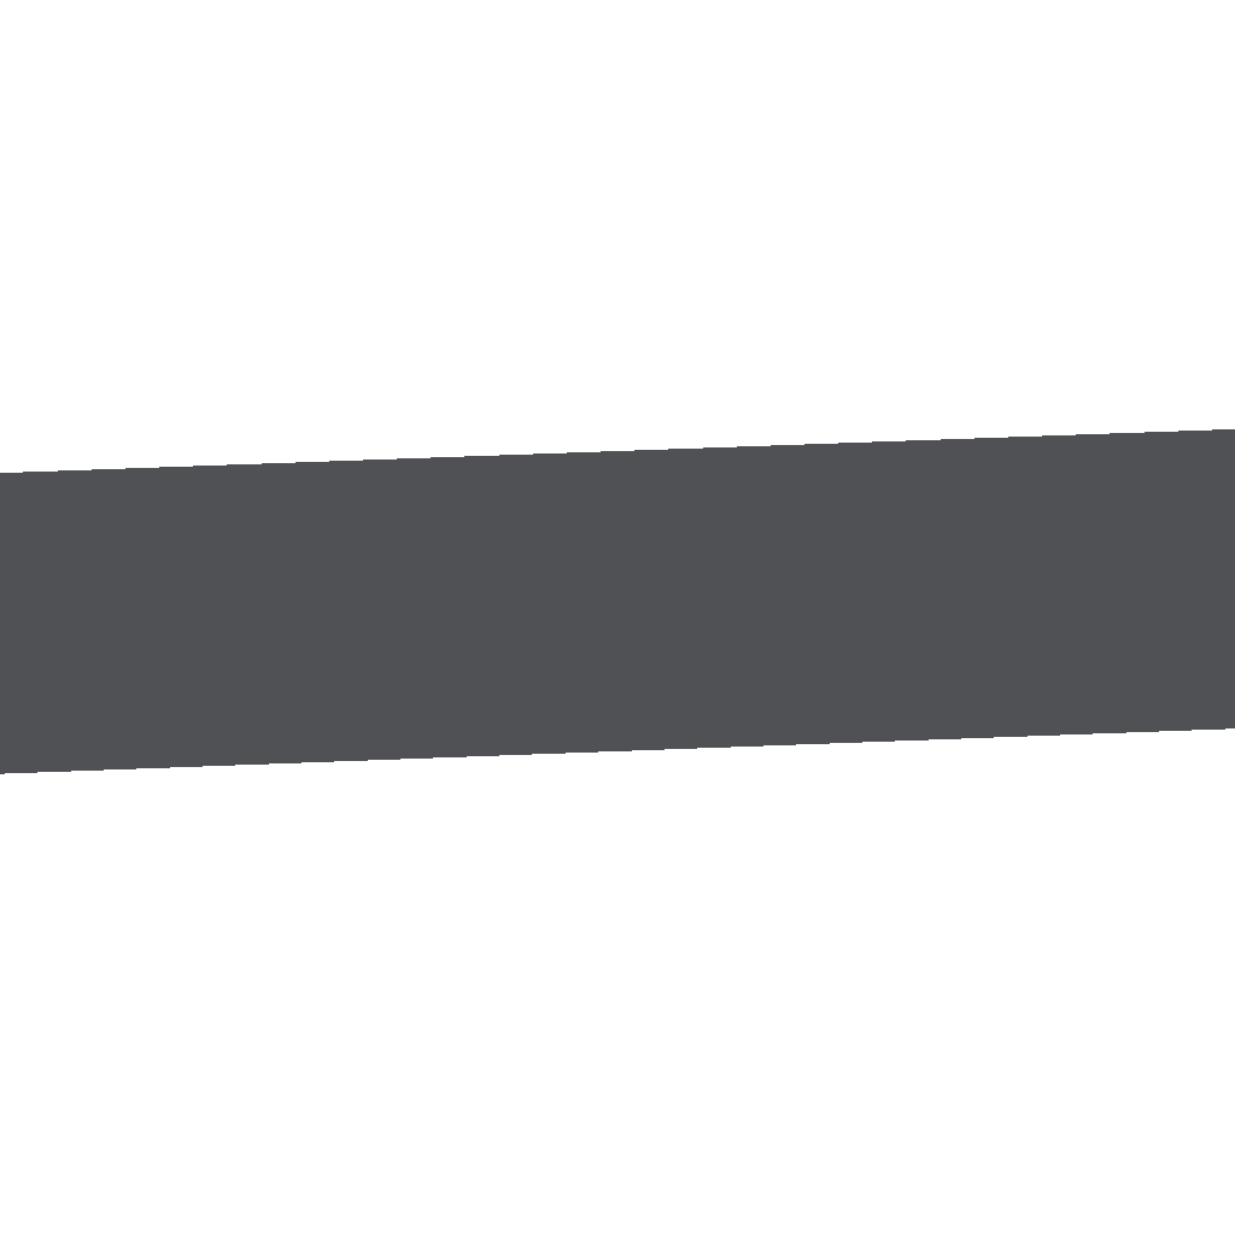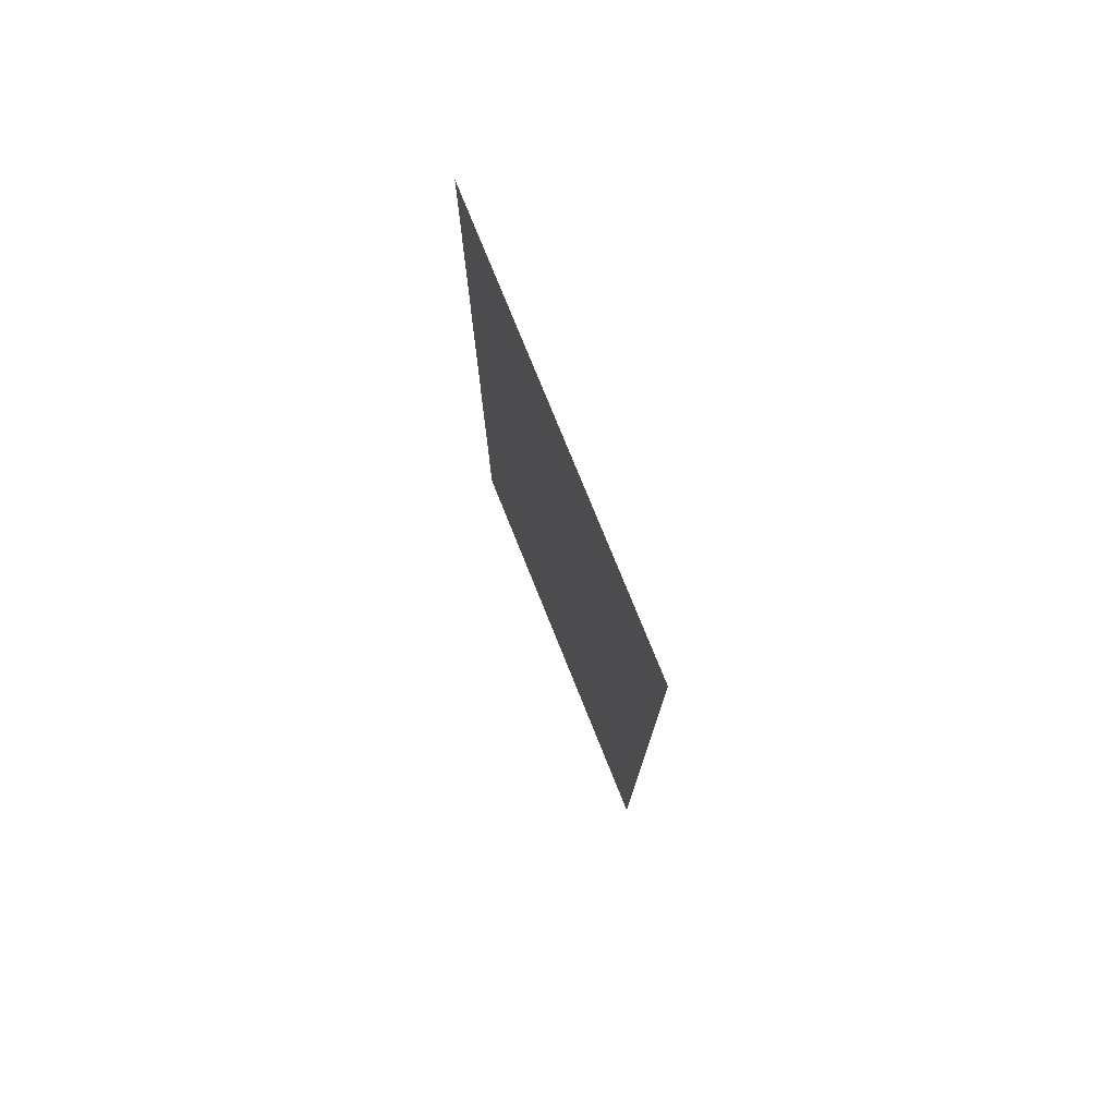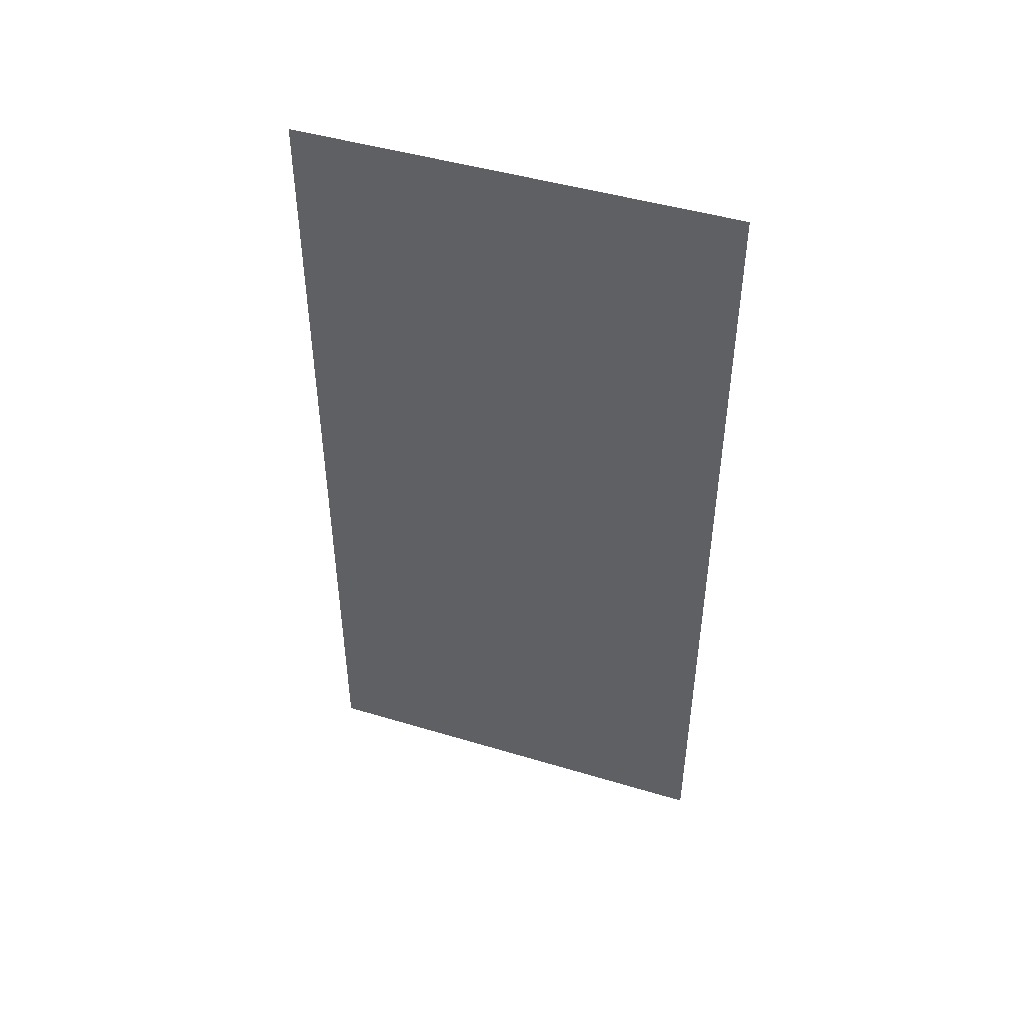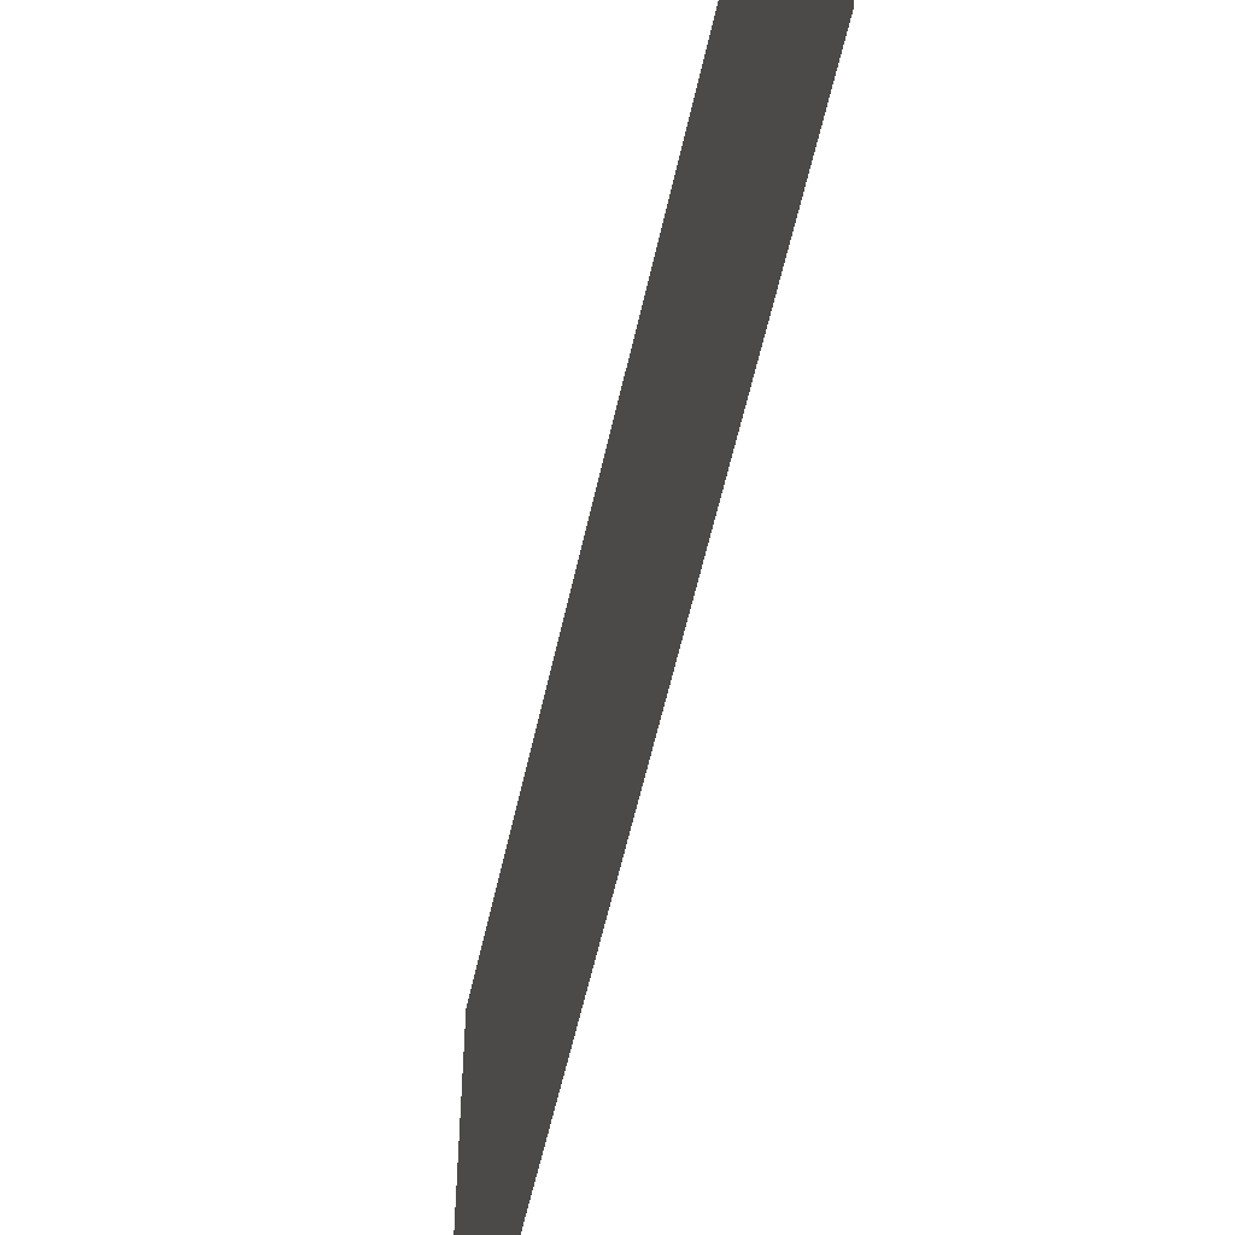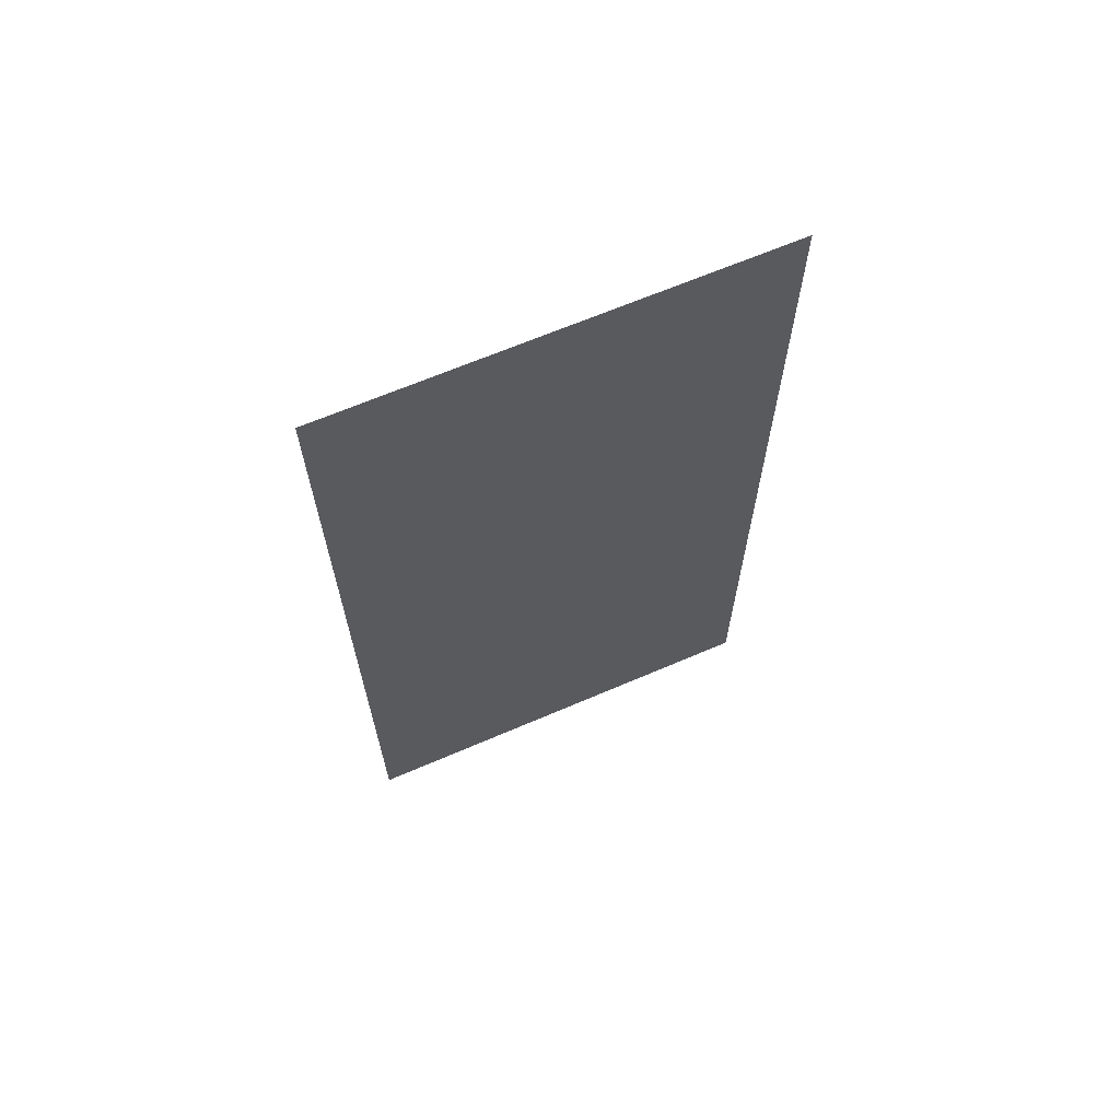
<metadata>
{"format":"obj","ext":"obj","renderer":"f3d","projection":"perspective","resolution":1024,"background":"white","views":[{"elev":70.0,"azim":87.8,"up":"+Z"},{"elev":76.5,"azim":158.1,"up":"+Y"},{"elev":46.1,"azim":-71.0,"up":"+Y"},{"elev":-57.2,"azim":167.7,"up":"+Z"},{"elev":65.8,"azim":-113.4,"up":"+Y"}]}
</metadata>
<code>
o SketchUp.003_ID31
v 0.03254 5.9e-05 -0.0579
v 0.03254 0.1301 0.0071
v 0.03254 5.9e-05 0.0071
v 0.03254 0.1301 -0.0579
f 1 2 3
f 2 1 4

</code>
